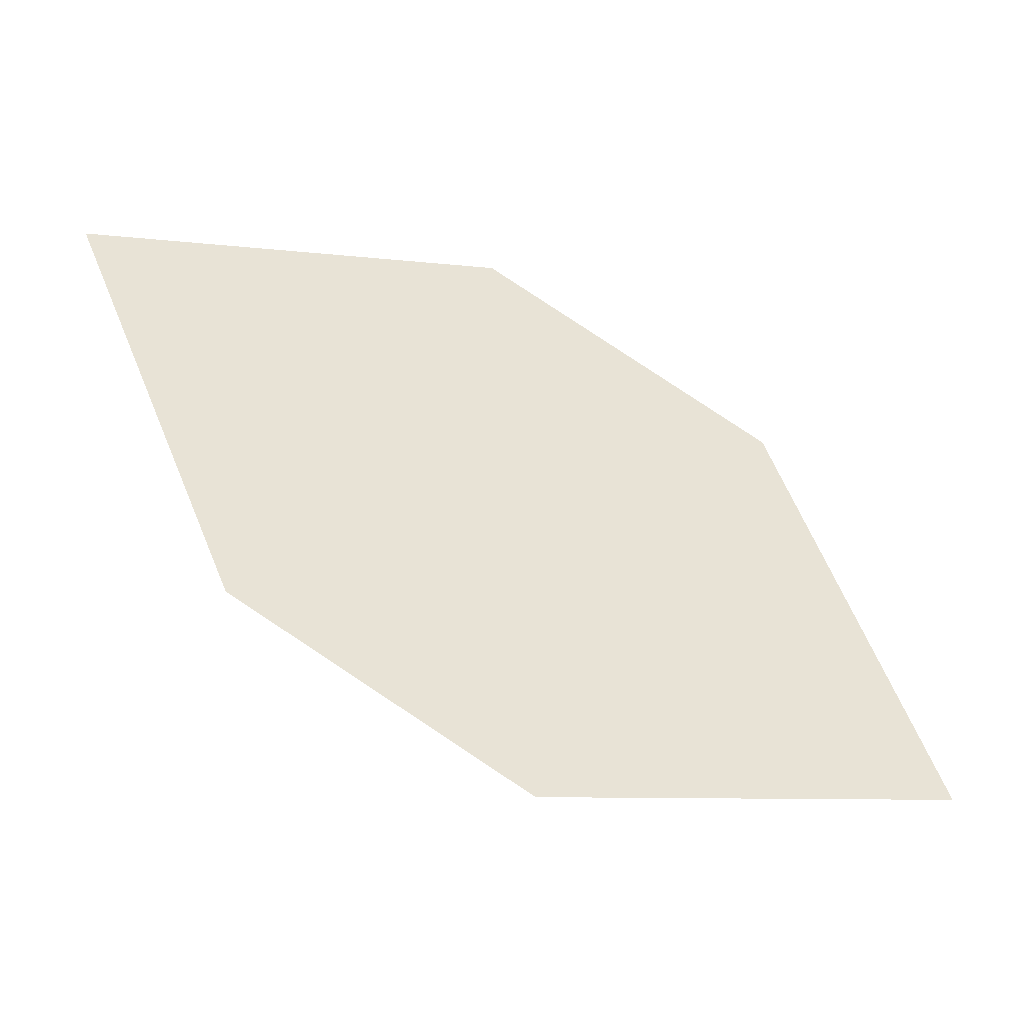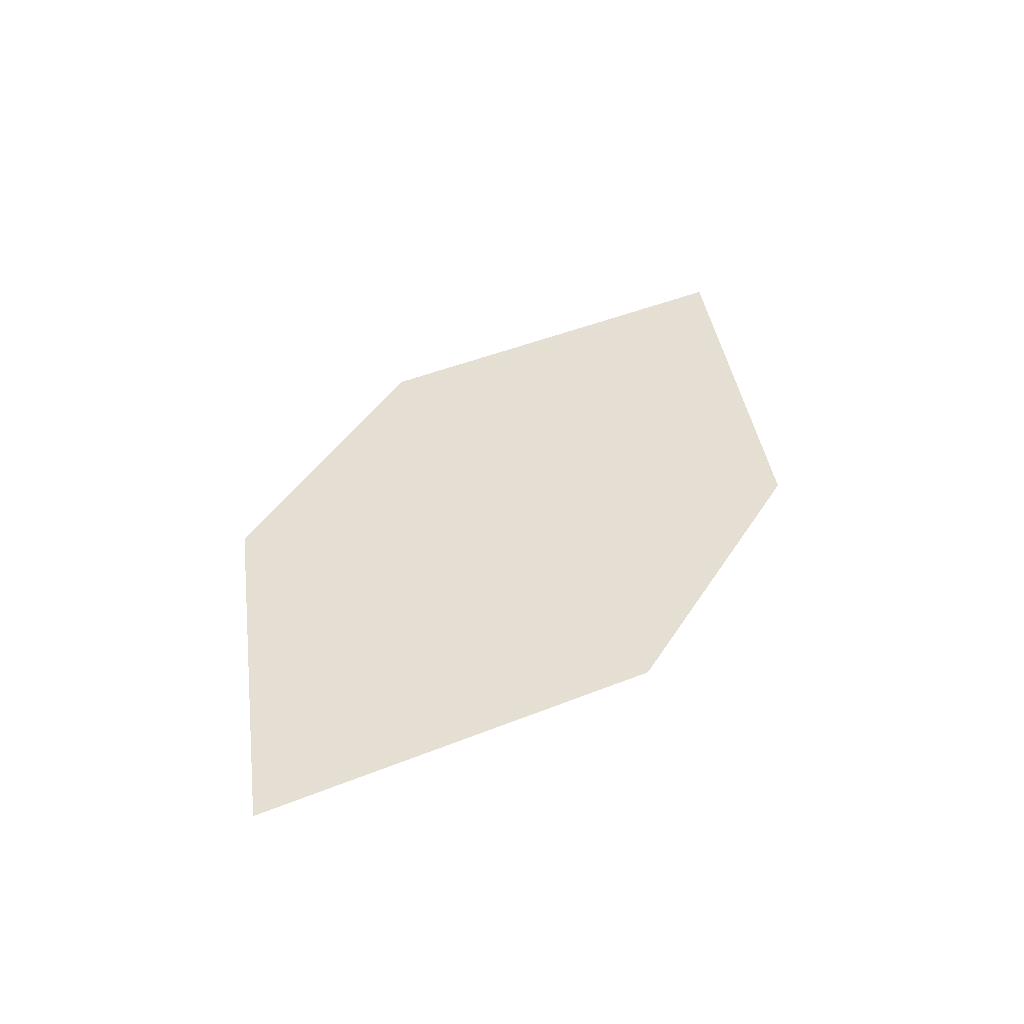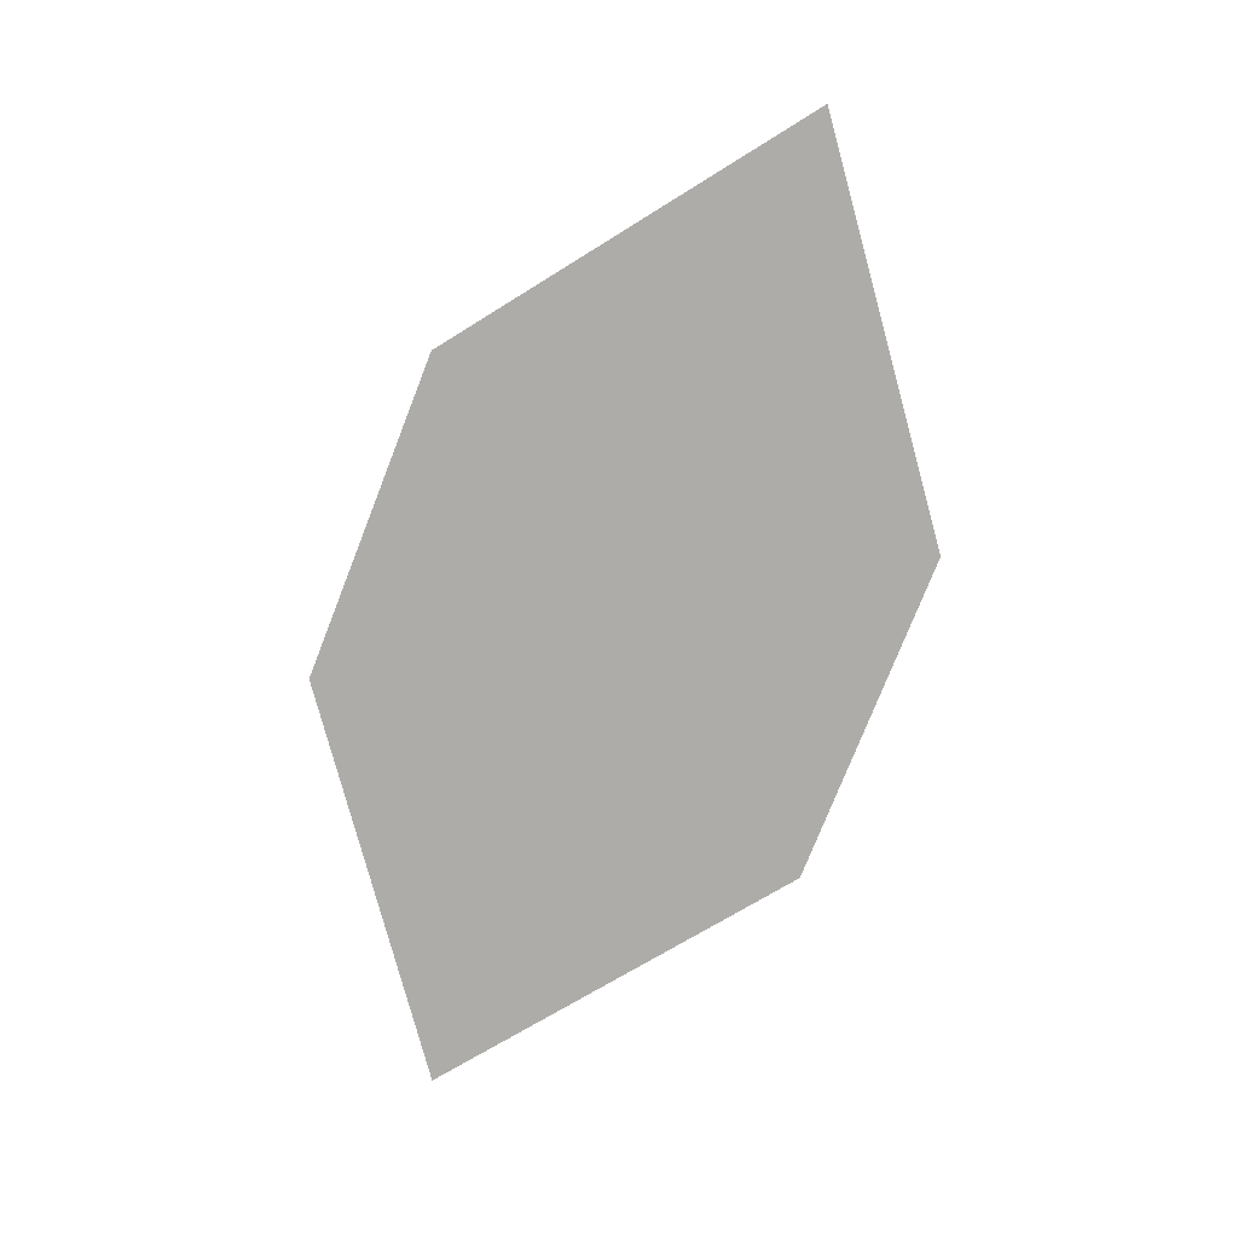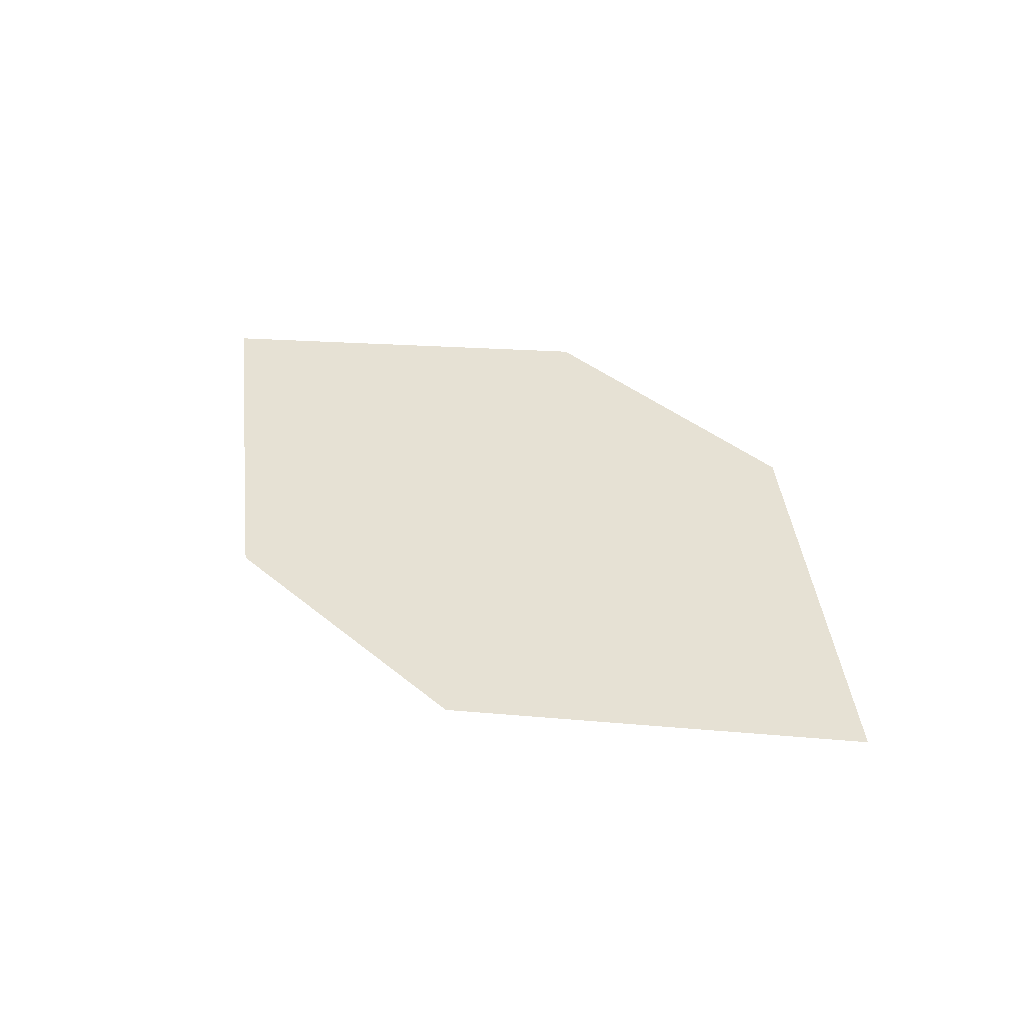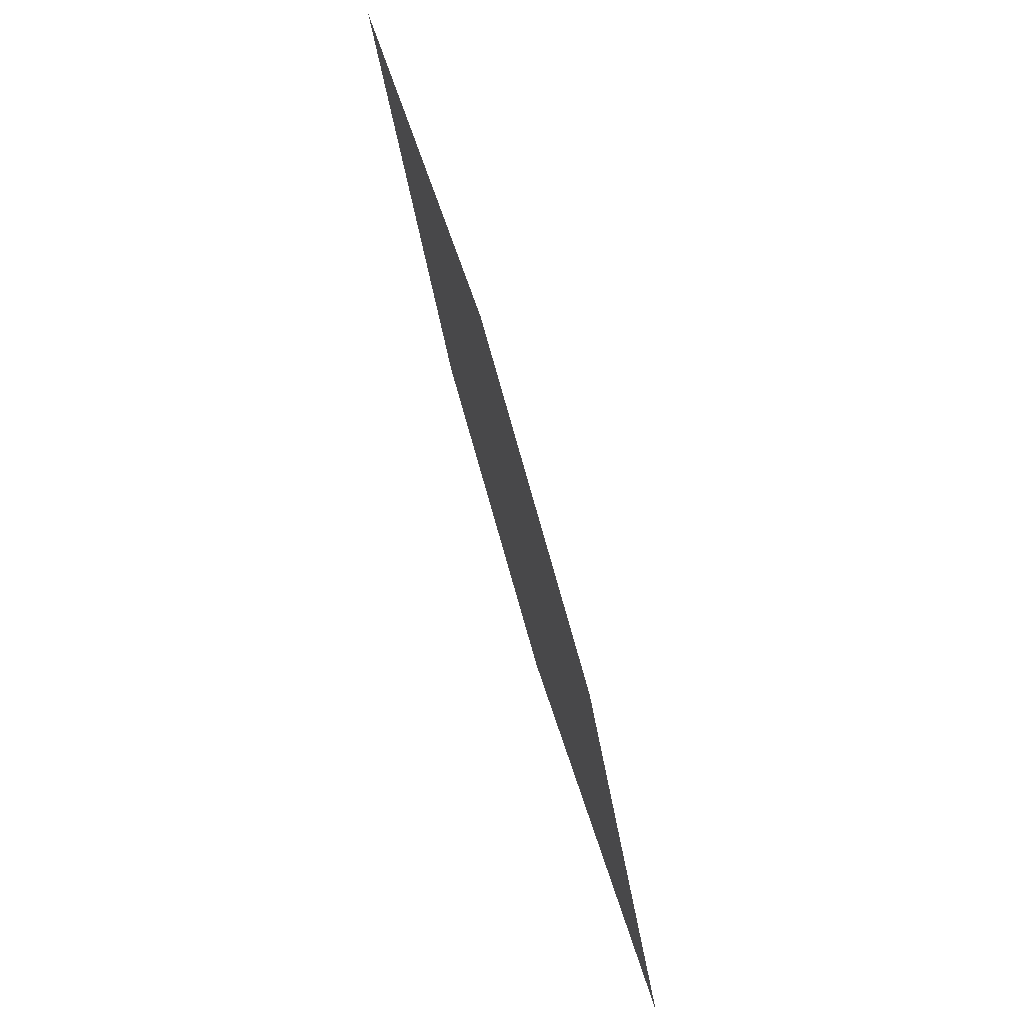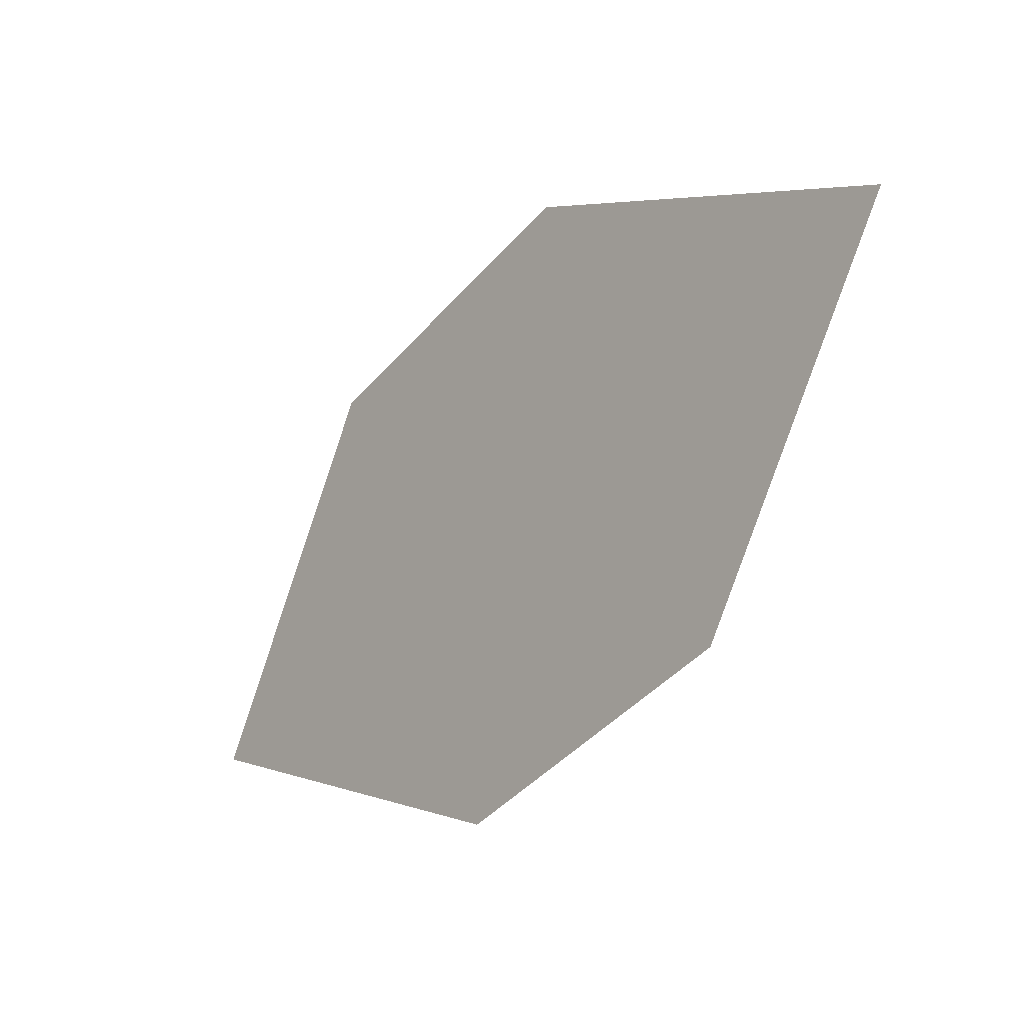
<metadata>
{"format":"obj","ext":"obj","renderer":"f3d","projection":"perspective","resolution":1024,"background":"white","views":[{"elev":-37.4,"azim":-19.6,"up":"+Y"},{"elev":42.2,"azim":90.8,"up":"+Z"},{"elev":-77.1,"azim":-139.8,"up":"+Z"},{"elev":39.1,"azim":18.3,"up":"+Z"},{"elev":60.4,"azim":70.4,"up":"+Y"},{"elev":-6.5,"azim":-135.3,"up":"+Y"}]}
</metadata>
<code>
o leaves.079
v 0.1622 -0.1234 0.9446
v 0.1805 -0.1629 0.9431
v 0.2543 -0.1731 0.9466
v 0.2052 -0.117 0.9475
v 0.236 -0.1336 0.9482
v 0.2112 -0.1795 0.9437
f 1 2 6 3
f 1 3 5 4

</code>
